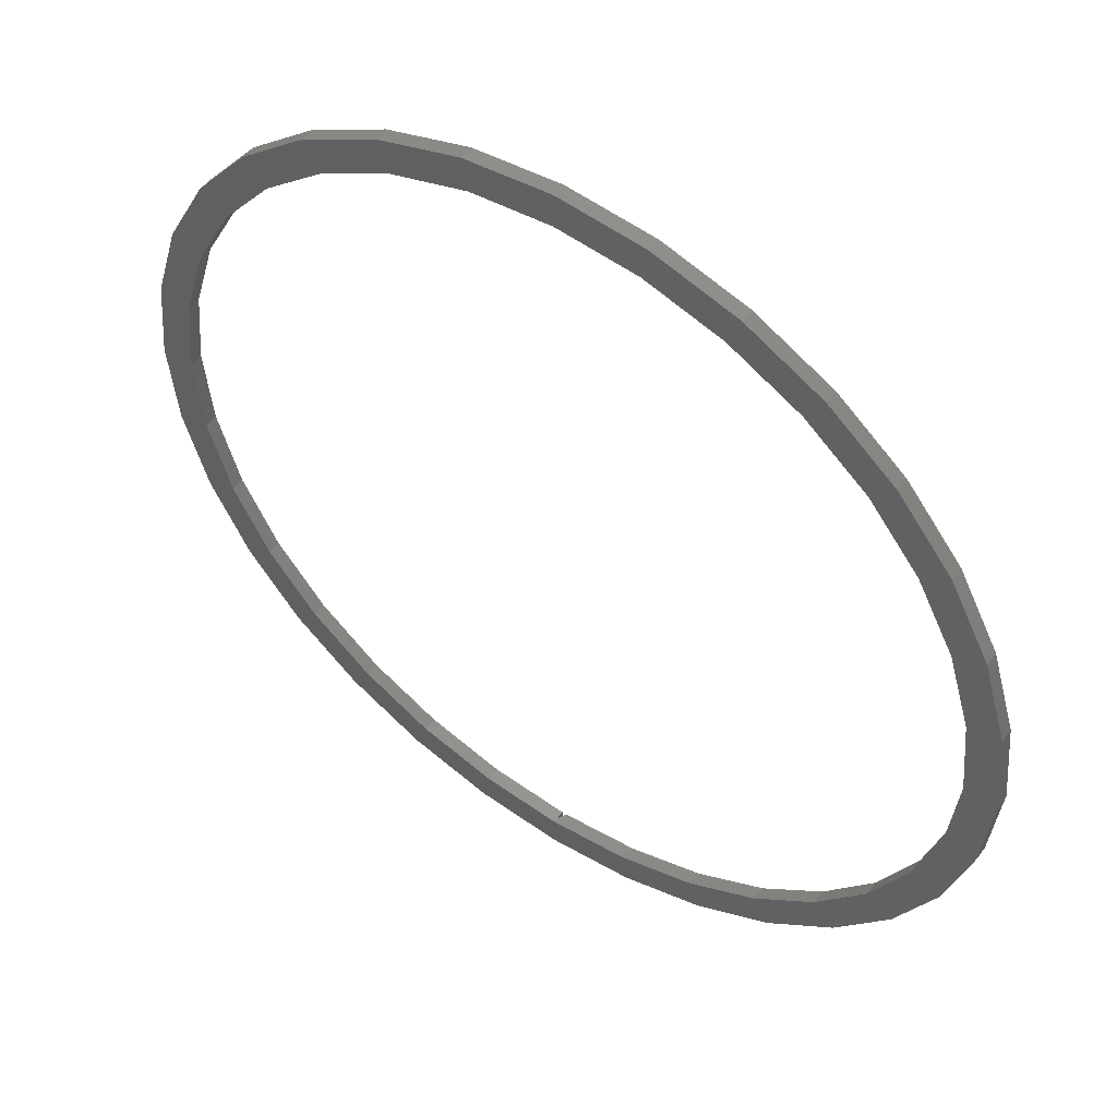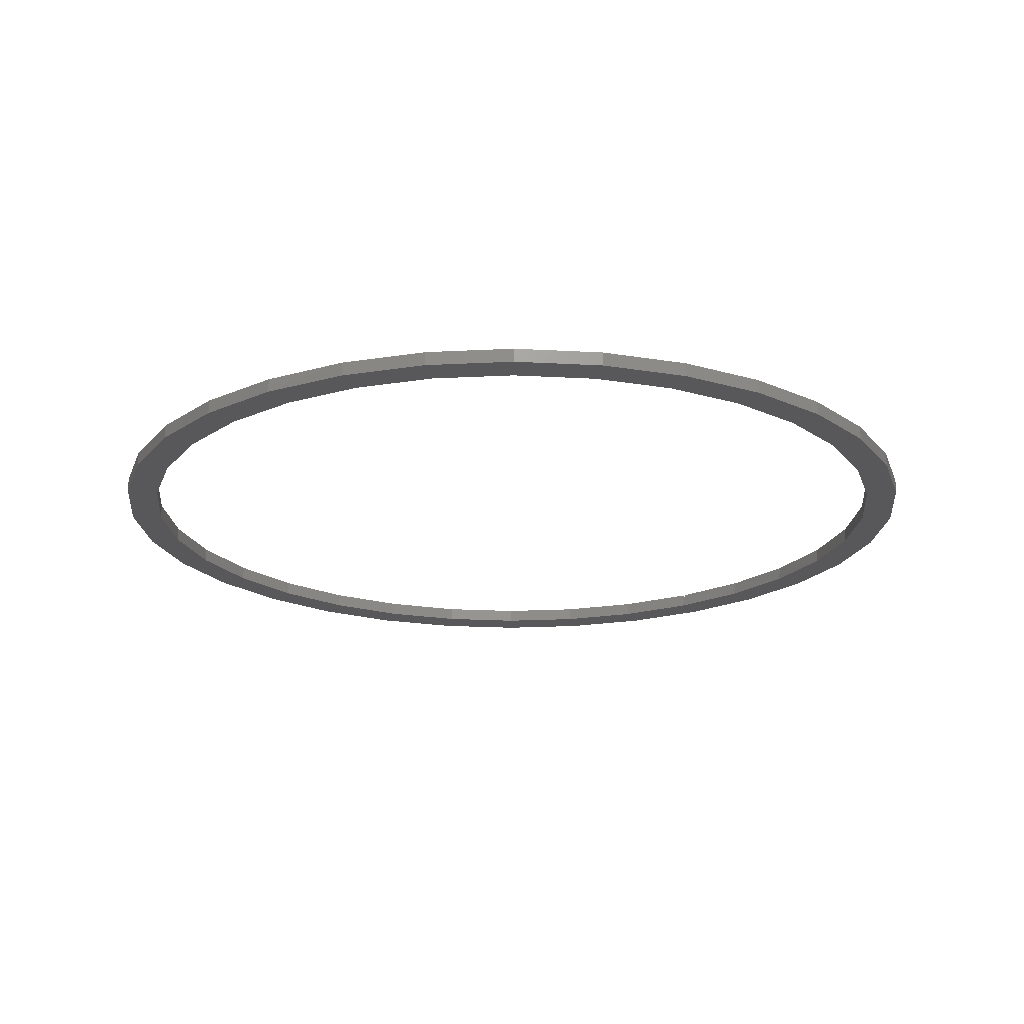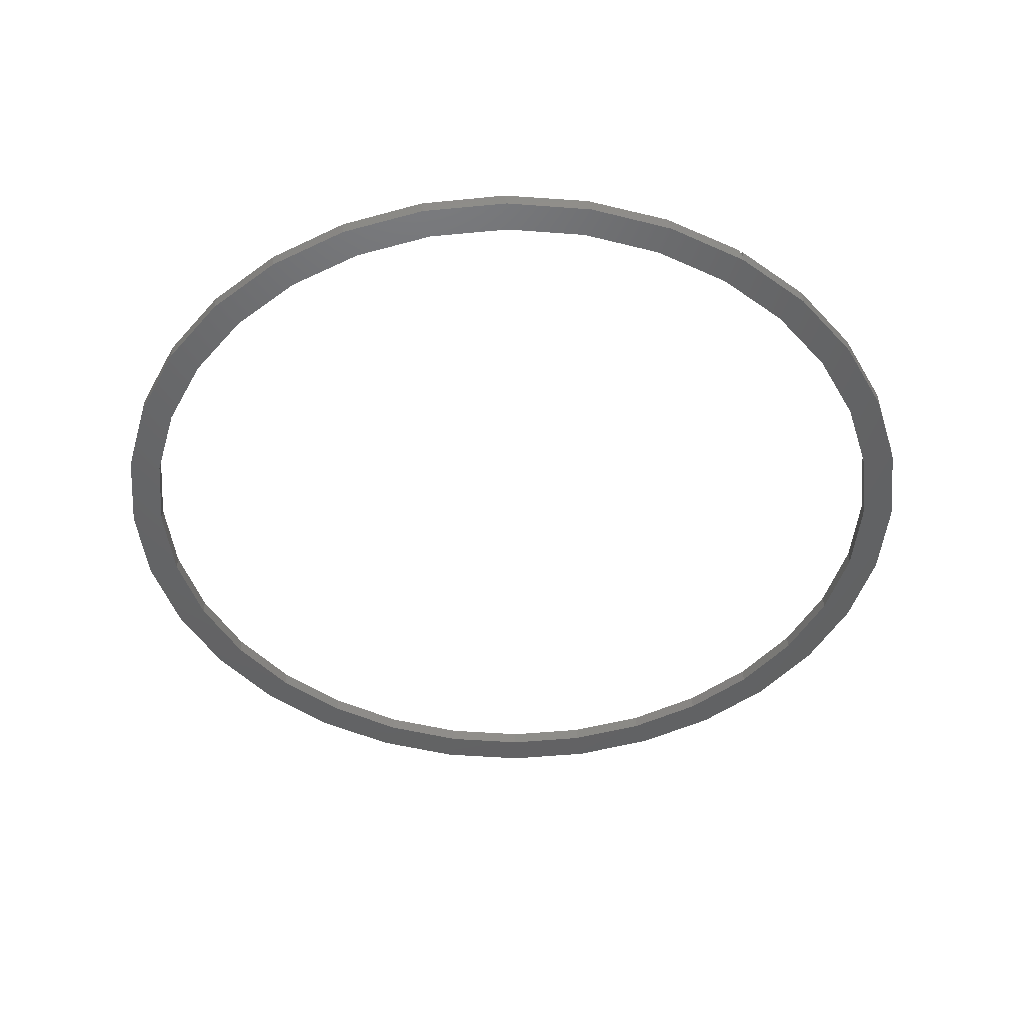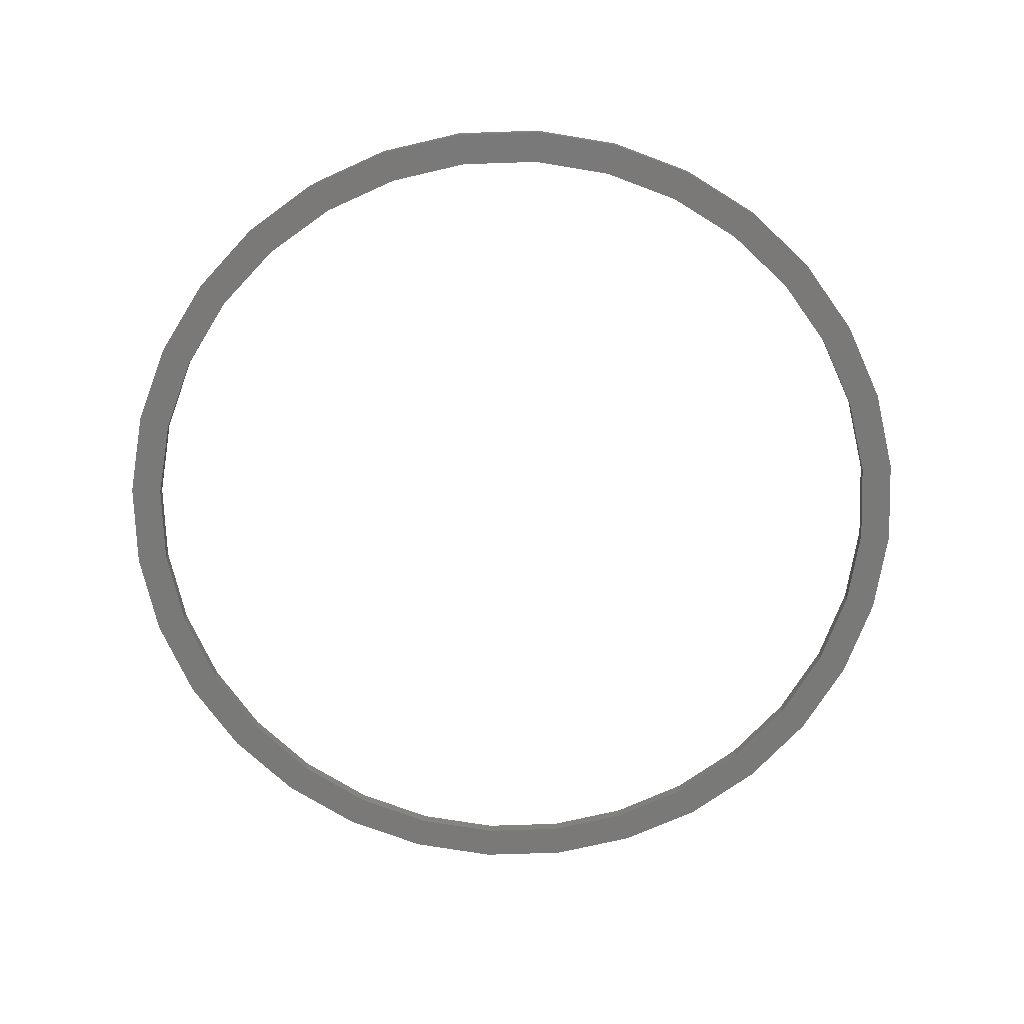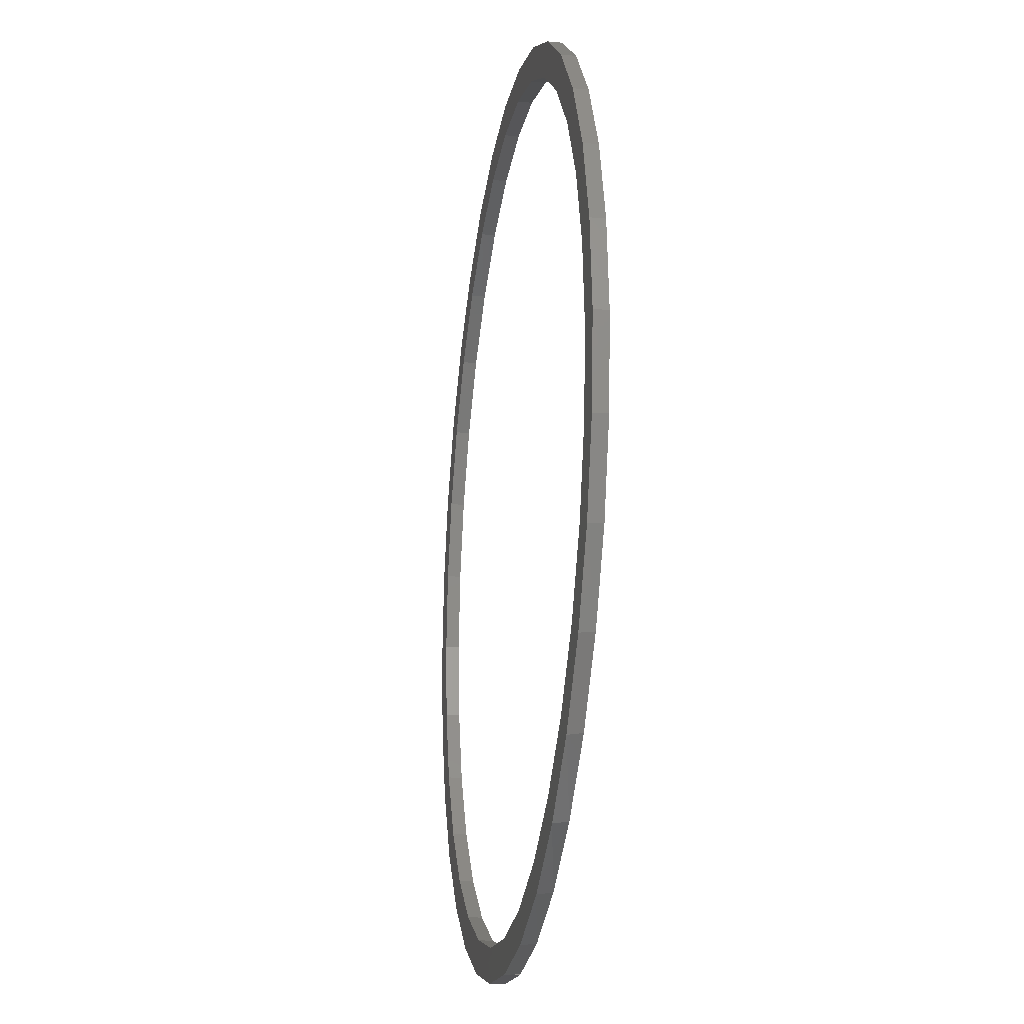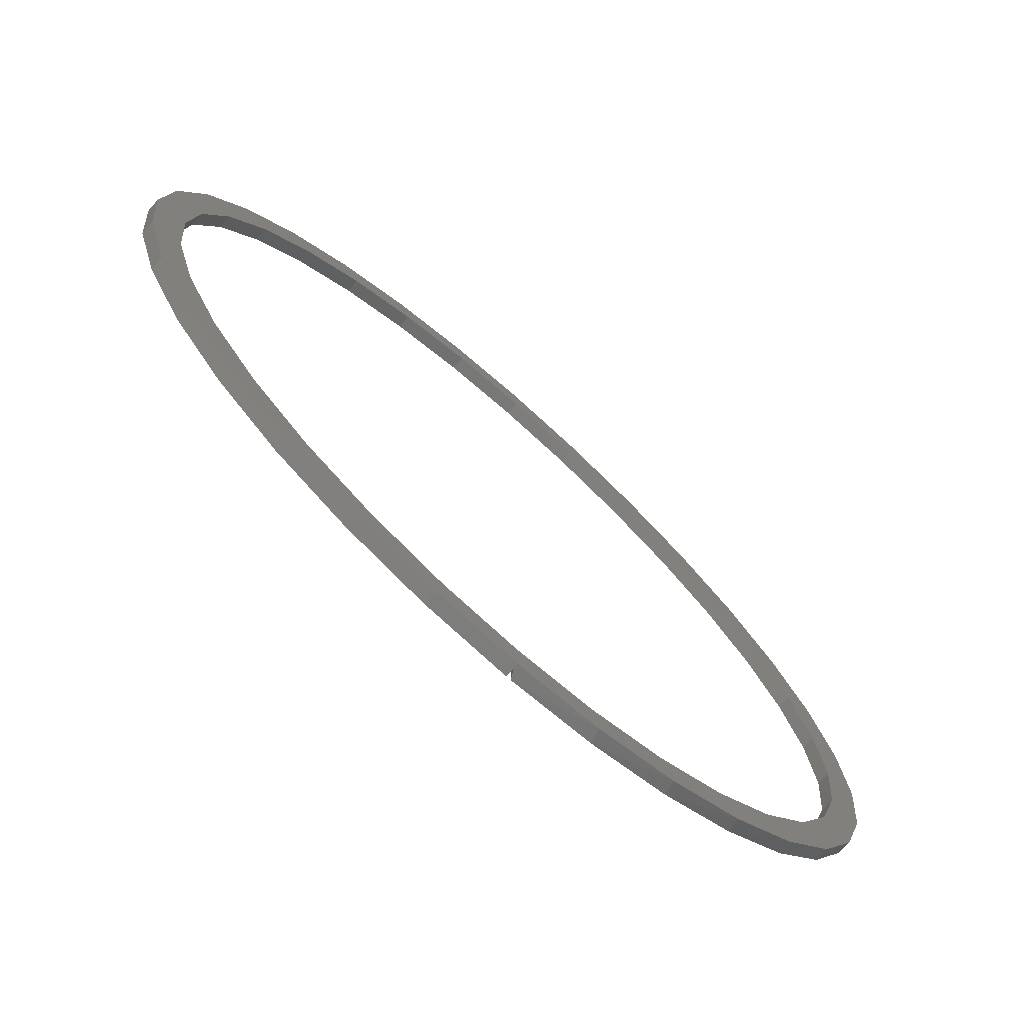
<metadata>
{"format":"stl","ext":"stl","renderer":"f3d","projection":"perspective","resolution":1024,"background":"white","views":[{"elev":51.4,"azim":-145.0,"up":"+Y"},{"elev":-20.1,"azim":-146.5,"up":"+Z"},{"elev":-46.2,"azim":-33.1,"up":"+Z"},{"elev":-72.2,"azim":30.0,"up":"+Z"},{"elev":-21.6,"azim":-99.2,"up":"+Y"},{"elev":-73.7,"azim":138.3,"up":"+Y"}]}
</metadata>
<code>
# stl→obj: 132 verts, 264 faces
v -0.007812 -0.75 0.02344
v -0.153 -0.7342 0.02344
v -0.1463 -0.7356 0
v -0.287 -0.6929 0
v -0.2924 -0.6906 0.02344
v -0.4167 -0.6236 0
v -0.4207 -0.6209 0.02344
v -0.5303 -0.5303 0
v -0.5331 -0.5276 0.02344
v -0.6236 -0.4167 0
v -0.6252 -0.4142 0.02344
v -0.6929 -0.287 0
v -1.378e-16 -0.75 0
v 0.1463 -0.7356 0
v -1.378e-16 -0.75 0.007812
v 0.75 -1.837e-16 0
v 0.75 0.0005757 0.02344
v 0.7356 -0.1463 0
v 0.7356 -0.1463 0.02344
v 0.6929 -0.287 0
v 0.6929 -0.287 0.02344
v 0.6236 -0.4167 0
v 0.6236 -0.4167 0.02344
v 0.5303 -0.5303 0
v 0.5303 -0.5303 0.02344
v 0.4167 -0.6236 0
v 0.4167 -0.6236 0.02344
v 0.287 -0.6929 0
v 0.287 -0.6929 0.02344
v 0.1463 -0.7356 0.02344
v -1.378e-16 -0.75 0.02344
v 4.592e-17 0.75 0.02344
v 4.592e-17 0.7506 0
v -0.1463 0.7356 0.02344
v -0.1463 0.7356 0
v -0.287 0.6929 0.02344
v -0.287 0.6929 0
v -0.4167 0.6236 0.02344
v -0.4167 0.6236 0
v -0.5303 0.5303 0.02344
v -0.5303 0.5303 0
v -0.6236 0.4167 0.02344
v -0.6236 0.4167 0
v -0.6929 0.287 0.02344
v -0.6929 0.287 0
v -0.7356 0.1463 0.02344
v -0.7356 0.1463 0
v -0.75 9.185e-17 0.02344
v -0.75 9.185e-17 0
v -0.7358 -0.1454 0.02344
v -0.7356 -0.1463 0
v -0.6937 -0.2852 0.02344
v -0.1355 -0.6814 0
v -0.1422 -0.68 0.02344
v -0.007812 -0.6947 0.02344
v -0.2659 -0.6419 0
v -0.2713 -0.6396 0.02344
v -0.386 -0.5777 0
v -0.39 -0.5749 0.02344
v -0.4913 -0.4913 0
v -0.494 -0.4885 0.02344
v -0.5777 -0.386 0
v -0.5793 -0.3835 0.02344
v -0.6419 -0.2659 0
v -1.276e-16 -0.6947 0
v -1.276e-16 -0.6947 0.007812
v 0.1355 -0.6814 0
v 0.4913 -0.4913 0
v 0.5777 -0.386 0.02344
v 0.5777 -0.386 0
v 0.6419 -0.2659 0.02344
v 0.6419 -0.2659 0
v 0.6814 -0.1355 0.02344
v 0.6814 -0.1355 0
v 0.6947 0.0005757 0.02344
v 0.6947 0.0005757 0
v 0.4913 -0.4913 0.02344
v 0.386 -0.5777 0
v 0.386 -0.5777 0.02344
v 0.2659 -0.6419 0
v 0.2659 -0.6419 0.02344
v 0.1355 -0.6814 0.02344
v -1.276e-16 -0.6947 0.02344
v -0.6426 -0.2641 0.02344
v -0.6814 -0.1355 0
v -0.6816 -0.1346 0.02344
v -0.6947 8.508e-17 0
v -0.6947 8.508e-17 0.02344
v -0.6814 0.1355 0
v -0.6814 0.1355 0.02344
v -0.6419 0.2659 0
v -0.6419 0.2659 0.02344
v -0.5777 0.386 0
v -0.5777 0.386 0.02344
v -0.4913 0.4913 0
v -0.4913 0.4913 0.02344
v -0.386 0.5777 0
v -0.386 0.5777 0.02344
v -0.2659 0.6419 0
v -0.2659 0.6419 0.02344
v -0.1355 0.6814 0
v -0.1355 0.6814 0.02344
v 4.254e-17 0.6947 0
v 4.254e-17 0.6947 0.02344
v 0.1463 0.7362 0.02344
v 0.1355 0.682 0.02344
v 0.287 0.6935 0.02344
v 0.4167 0.6242 0.02344
v 0.2659 0.6424 0.02344
v 0.5303 0.5309 0.02344
v 0.386 0.5782 0.02344
v 0.4913 0.4918 0.02344
v 0.6236 0.4173 0.02344
v 0.5777 0.3866 0.02344
v 0.6929 0.2876 0.02344
v 0.6419 0.2664 0.02344
v 0.7356 0.1469 0.02344
v 0.6814 0.1361 0.02344
v 0.287 0.6935 0
v 0.1355 0.682 0
v 0.1463 0.7362 0
v 0.4913 0.4918 0
v 0.386 0.5782 0
v 0.5303 0.5309 0
v 0.2659 0.6424 0
v 0.4167 0.6242 0
v 0.6814 0.1361 0
v 0.7356 0.1469 0
v 0.6419 0.2664 0
v 0.6929 0.2876 0
v 0.5777 0.3866 0
v 0.6236 0.4173 0
f 1 2 3
f 4 3 2
f 2 5 4
f 6 4 5
f 5 7 6
f 8 6 7
f 7 9 8
f 10 8 9
f 9 11 10
f 12 10 11
f 13 14 15
f 13 15 1
f 13 1 3
f 16 17 18
f 18 17 19
f 18 19 20
f 20 19 21
f 20 21 22
f 22 21 23
f 22 23 24
f 24 23 25
f 24 25 26
f 26 25 27
f 26 27 28
f 28 27 29
f 28 29 14
f 14 29 30
f 14 30 15
f 15 30 31
f 32 33 34
f 34 33 35
f 34 35 36
f 36 35 37
f 36 37 38
f 38 37 39
f 38 39 40
f 40 39 41
f 40 41 42
f 42 41 43
f 42 43 44
f 44 43 45
f 44 45 46
f 46 45 47
f 46 47 48
f 48 47 49
f 48 49 50
f 50 49 51
f 50 51 52
f 52 51 12
f 52 12 11
f 53 54 55
f 54 53 56
f 56 57 54
f 57 56 58
f 58 59 57
f 59 58 60
f 60 61 59
f 61 60 62
f 62 63 61
f 63 62 64
f 65 53 55
f 65 55 66
f 65 66 67
f 68 69 70
f 70 69 71
f 70 71 72
f 72 71 73
f 72 73 74
f 74 73 75
f 74 75 76
f 69 68 77
f 77 68 78
f 77 78 79
f 79 78 80
f 79 80 81
f 81 80 67
f 81 67 82
f 82 67 66
f 82 66 83
f 63 64 84
f 84 64 85
f 84 85 86
f 86 85 87
f 86 87 88
f 88 87 89
f 88 89 90
f 90 89 91
f 90 91 92
f 92 91 93
f 92 93 94
f 94 93 95
f 94 95 96
f 96 95 97
f 96 97 98
f 98 97 99
f 98 99 100
f 100 99 101
f 100 101 102
f 102 101 103
f 102 103 104
f 32 34 105
f 104 106 107
f 104 107 105
f 104 105 34
f 104 34 36
f 104 36 102
f 102 36 100
f 100 36 38
f 100 38 98
f 98 38 40
f 98 40 96
f 96 40 94
f 94 40 42
f 94 42 92
f 92 42 44
f 92 44 90
f 90 44 46
f 90 46 88
f 88 46 48
f 88 48 86
f 86 48 50
f 86 50 84
f 84 50 52
f 84 52 63
f 63 52 11
f 63 11 61
f 61 11 9
f 61 9 59
f 59 9 7
f 59 7 57
f 57 7 54
f 54 7 5
f 54 5 55
f 2 1 5
f 5 1 55
f 107 106 108
f 108 106 109
f 108 109 110
f 110 109 111
f 110 111 112
f 110 112 113
f 113 112 114
f 113 114 115
f 115 114 116
f 115 116 117
f 117 116 118
f 117 118 17
f 17 118 75
f 17 75 19
f 19 75 73
f 19 73 21
f 21 73 71
f 21 71 23
f 23 71 69
f 23 69 25
f 25 69 77
f 25 77 27
f 27 77 79
f 27 79 81
f 27 81 29
f 29 81 82
f 29 82 83
f 83 31 29
f 29 31 30
f 95 41 97
f 119 120 103
f 119 103 121
f 121 103 33
f 103 37 33
f 33 37 35
f 103 101 37
f 37 101 99
f 37 99 39
f 39 99 97
f 39 97 41
f 56 6 58
f 58 6 8
f 58 8 60
f 60 8 10
f 60 10 62
f 62 10 12
f 62 12 64
f 64 12 51
f 64 51 85
f 85 51 49
f 85 49 87
f 87 49 47
f 87 47 89
f 89 47 45
f 89 45 91
f 91 45 43
f 91 43 93
f 93 43 41
f 93 41 95
f 65 4 53
f 53 4 6
f 53 6 56
f 4 65 3
f 3 65 13
f 65 28 13
f 13 28 14
f 122 123 124
f 124 123 125
f 124 125 126
f 126 125 120
f 126 120 119
f 80 78 26
f 26 78 68
f 26 68 24
f 24 68 70
f 24 70 22
f 22 70 72
f 22 72 20
f 20 72 74
f 20 74 18
f 18 74 76
f 18 76 16
f 16 76 127
f 16 127 128
f 128 127 129
f 128 129 130
f 130 129 131
f 130 131 132
f 132 131 122
f 132 122 124
f 65 67 28
f 28 67 80
f 28 80 26
f 83 66 31
f 31 66 15
f 122 111 123
f 123 111 109
f 123 109 125
f 125 109 106
f 125 106 120
f 120 106 104
f 120 104 103
f 111 122 112
f 112 122 131
f 112 131 114
f 114 131 129
f 114 129 116
f 116 129 127
f 116 127 118
f 118 127 76
f 118 76 75
f 33 32 121
f 121 32 105
f 121 105 119
f 119 105 107
f 119 107 126
f 126 107 108
f 126 108 124
f 124 108 110
f 124 110 132
f 132 110 113
f 132 113 130
f 130 113 115
f 130 115 128
f 128 115 117
f 128 117 16
f 16 117 17
f 55 1 66
f 66 1 15

</code>
